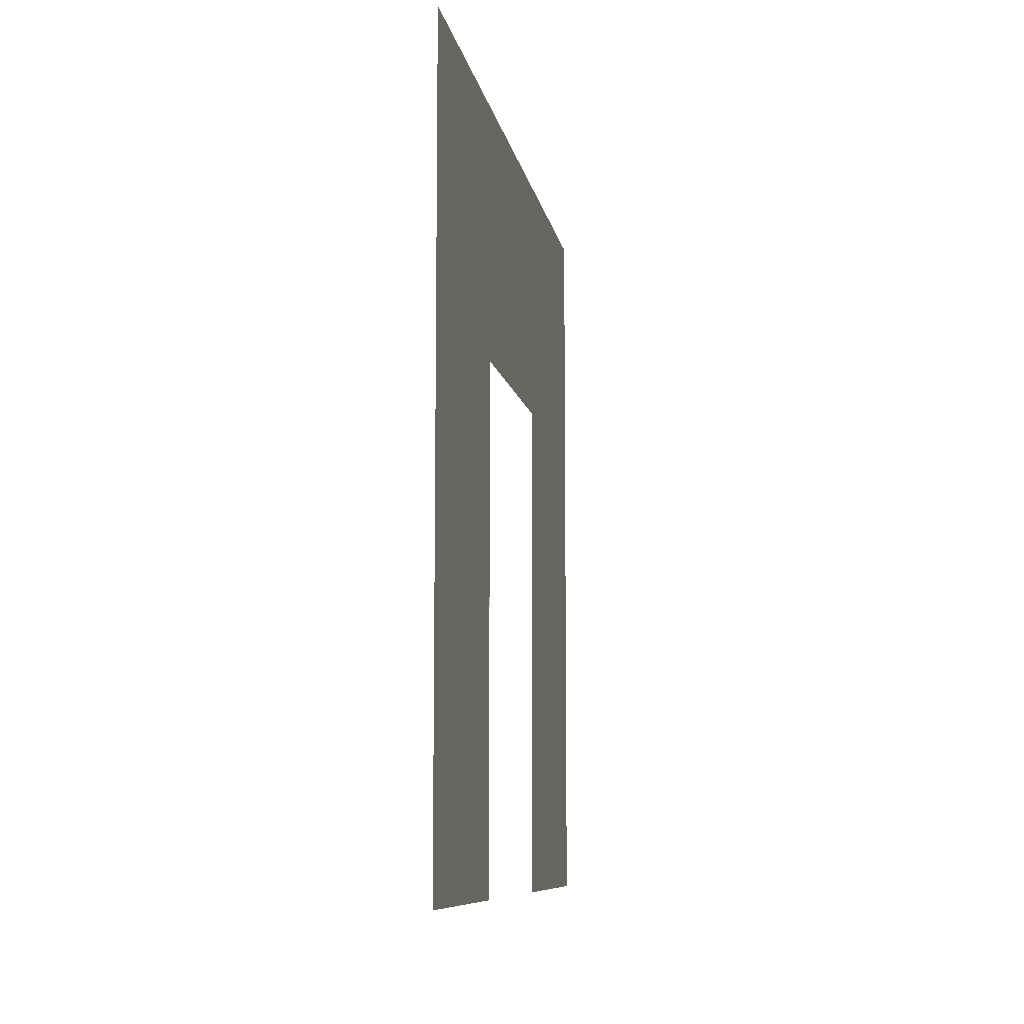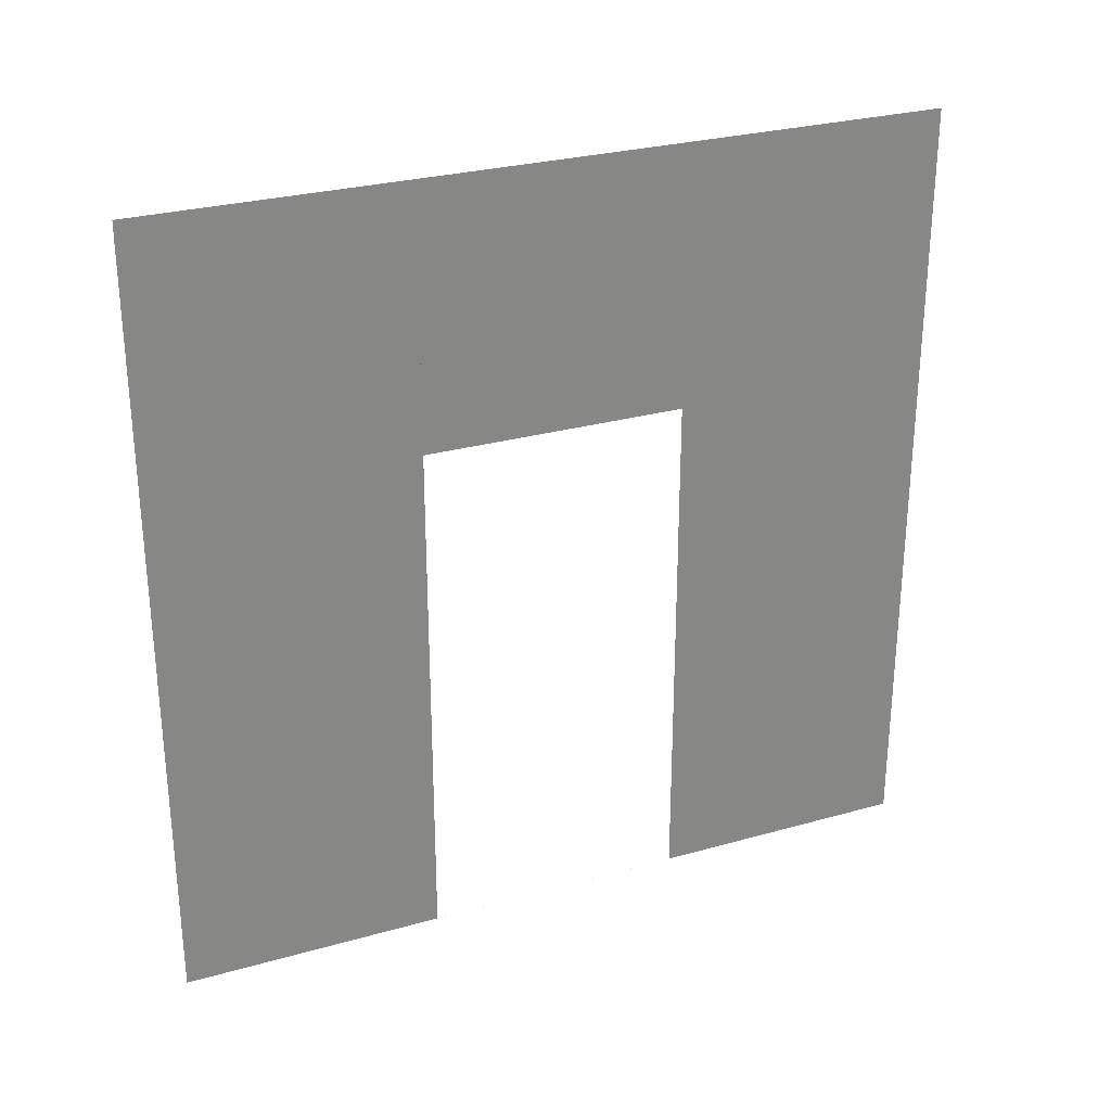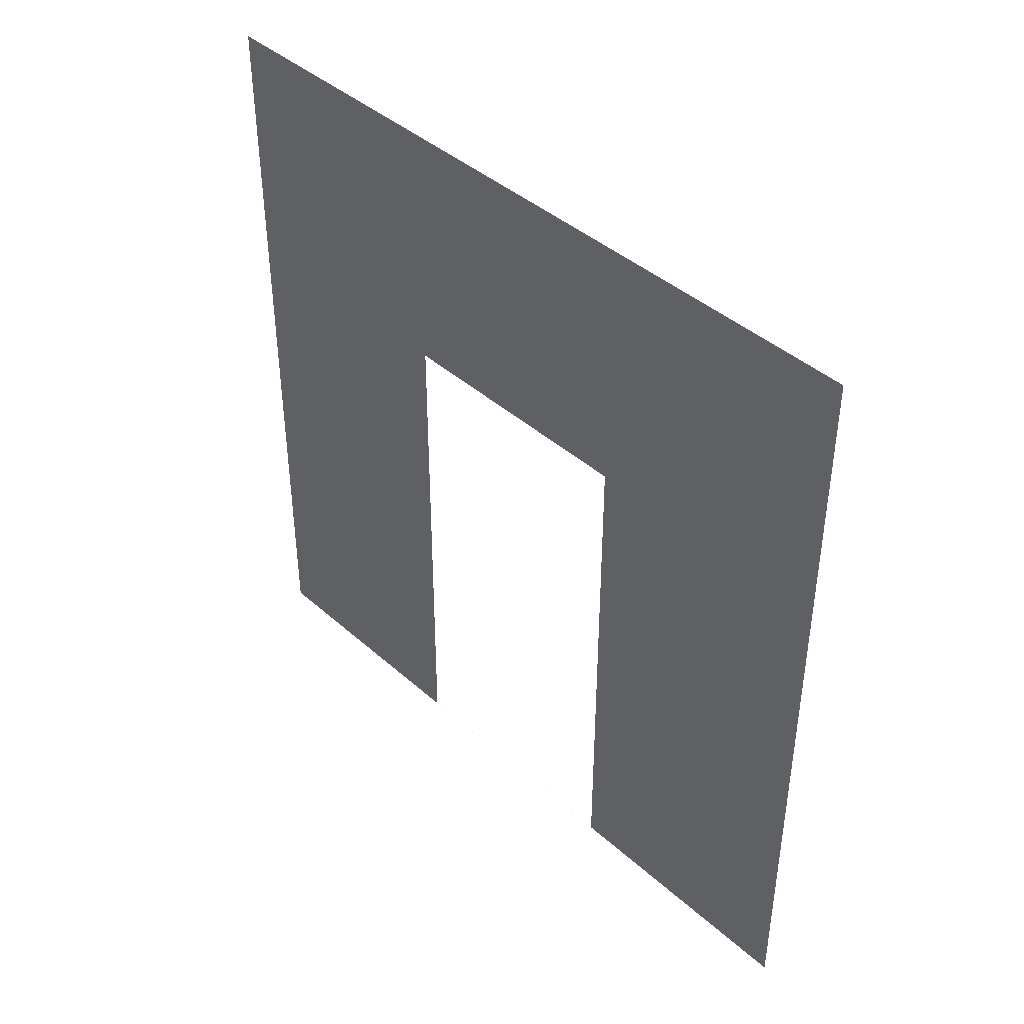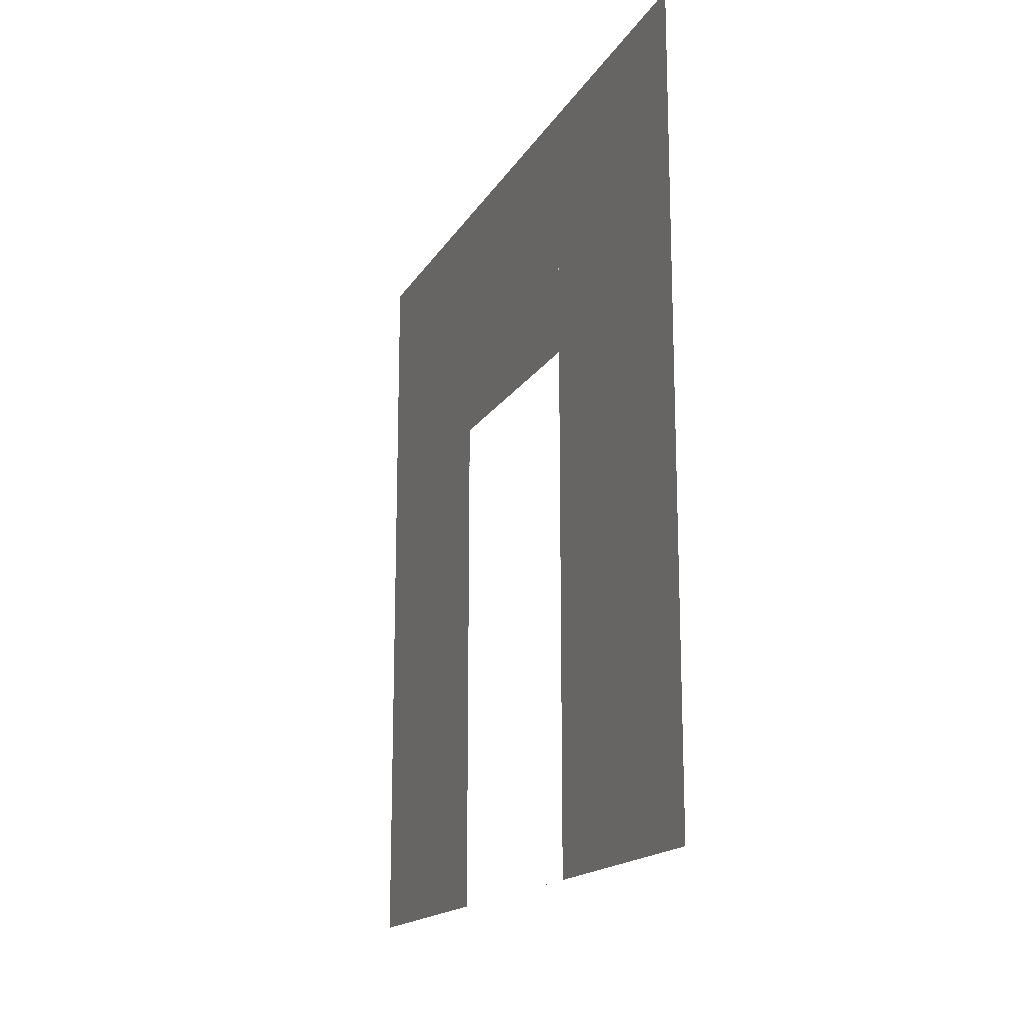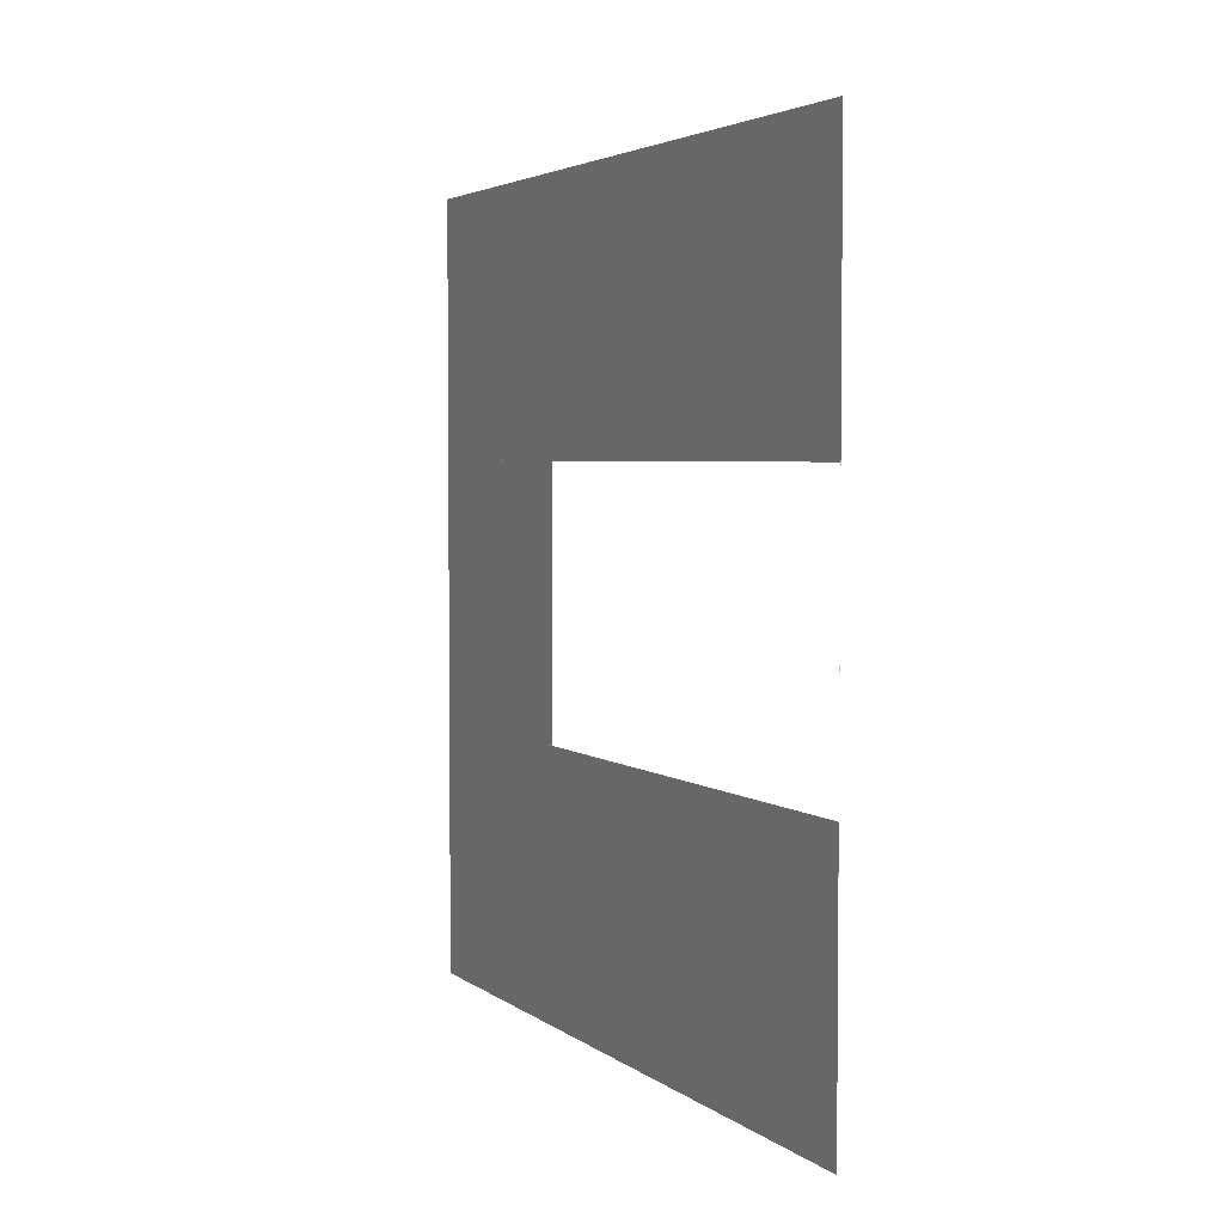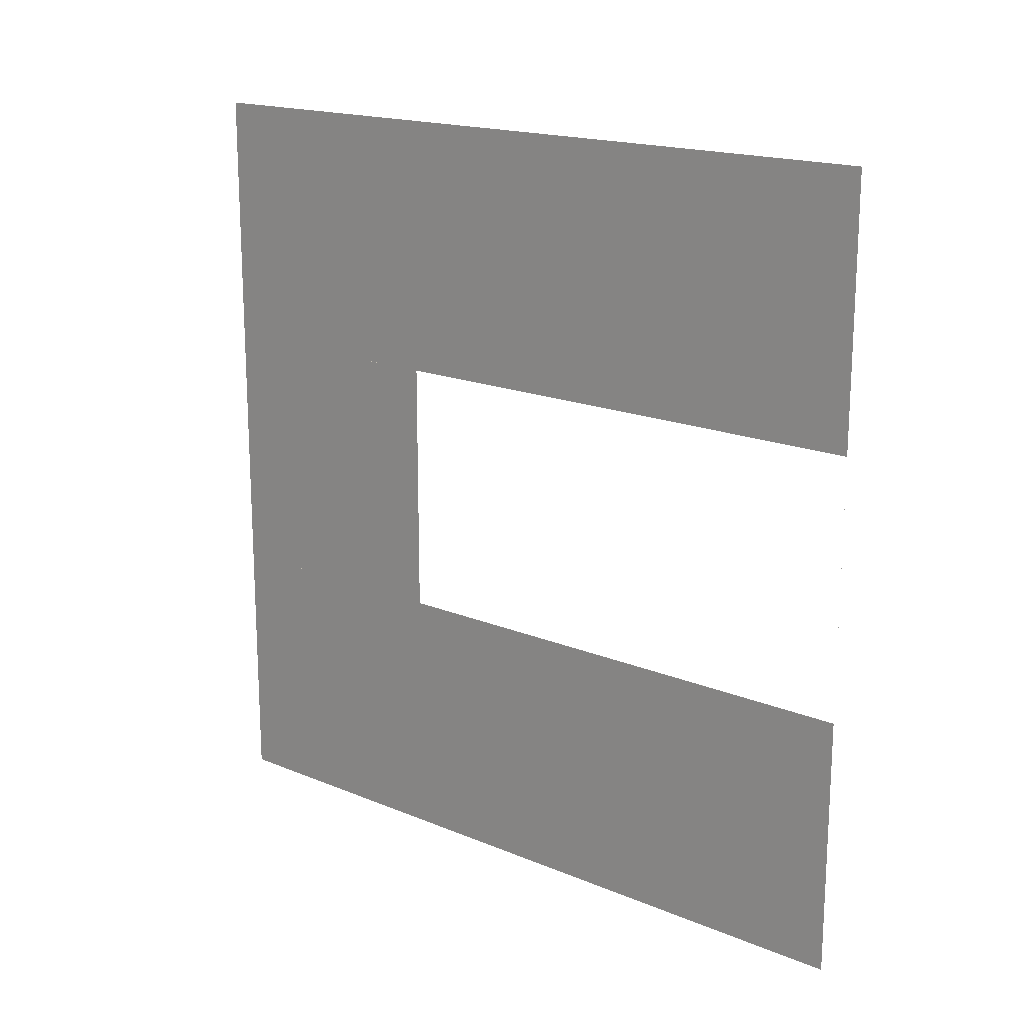
<metadata>
{"format":"obj","ext":"obj","renderer":"f3d","projection":"perspective","resolution":1024,"background":"white","views":[{"elev":-8.8,"azim":-170.4,"up":"+Y"},{"elev":28.2,"azim":-113.1,"up":"+Y"},{"elev":41.7,"azim":136.9,"up":"+Y"},{"elev":-16.5,"azim":-21.1,"up":"+Y"},{"elev":3.6,"azim":-24.9,"up":"+Z"},{"elev":17.5,"azim":-50.6,"up":"+Z"}]}
</metadata>
<code>
o R_Wall_door_3mx3m
g R_Wall_door_3mx3m
v 0 0 0
v 0 3 0
v -0.0001 0 1
v -0.0001 3 1
v 0 0 3
v -0.0001 0 2
v 0 3 3
v -0.0001 3 2
v -0.0002 2 1
v -0.0002 2 2
g R_Wall_door_3mx3m
f 3 4 2 1
f 6 3 1 5
f 4 8 7 2
f 8 6 5 7
f 3 9 4 3
f 6 3 3 6
f 9 10 8 4
f 10 6 6 8

</code>
